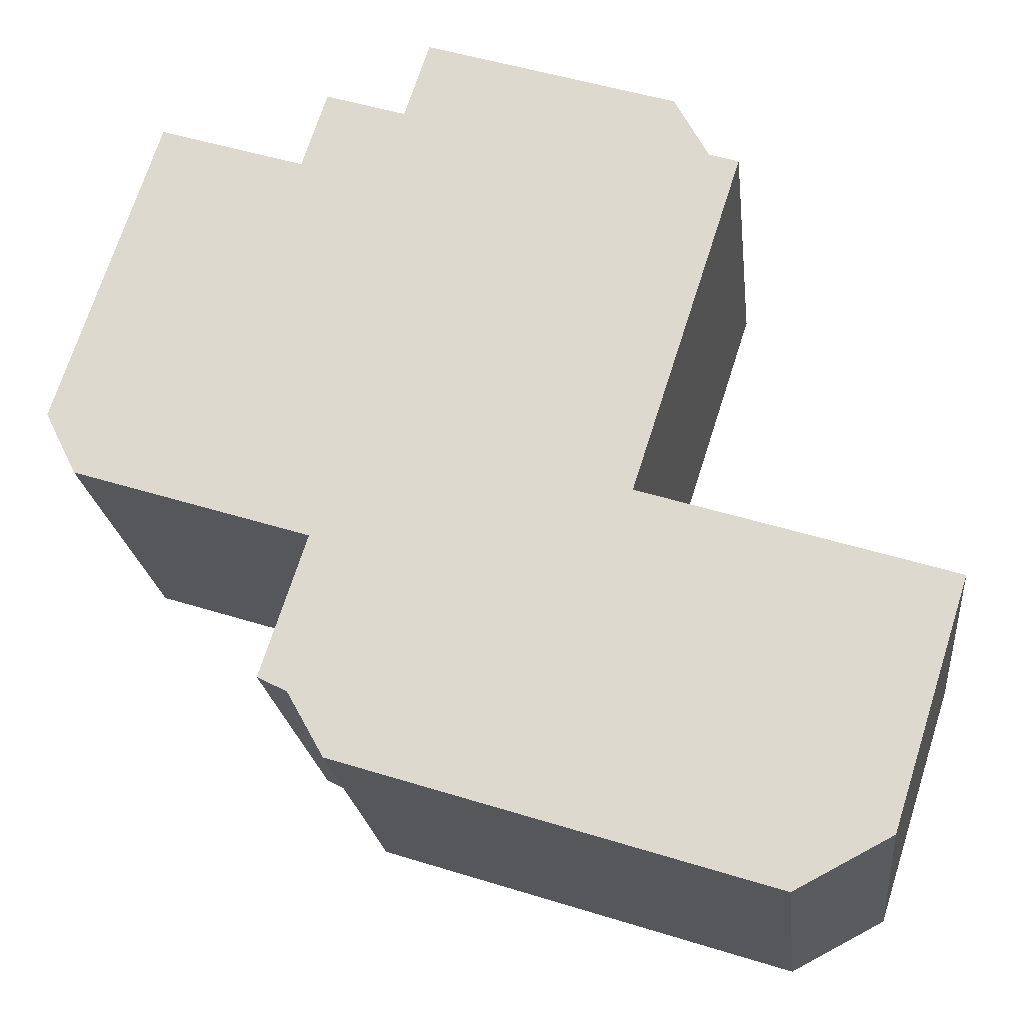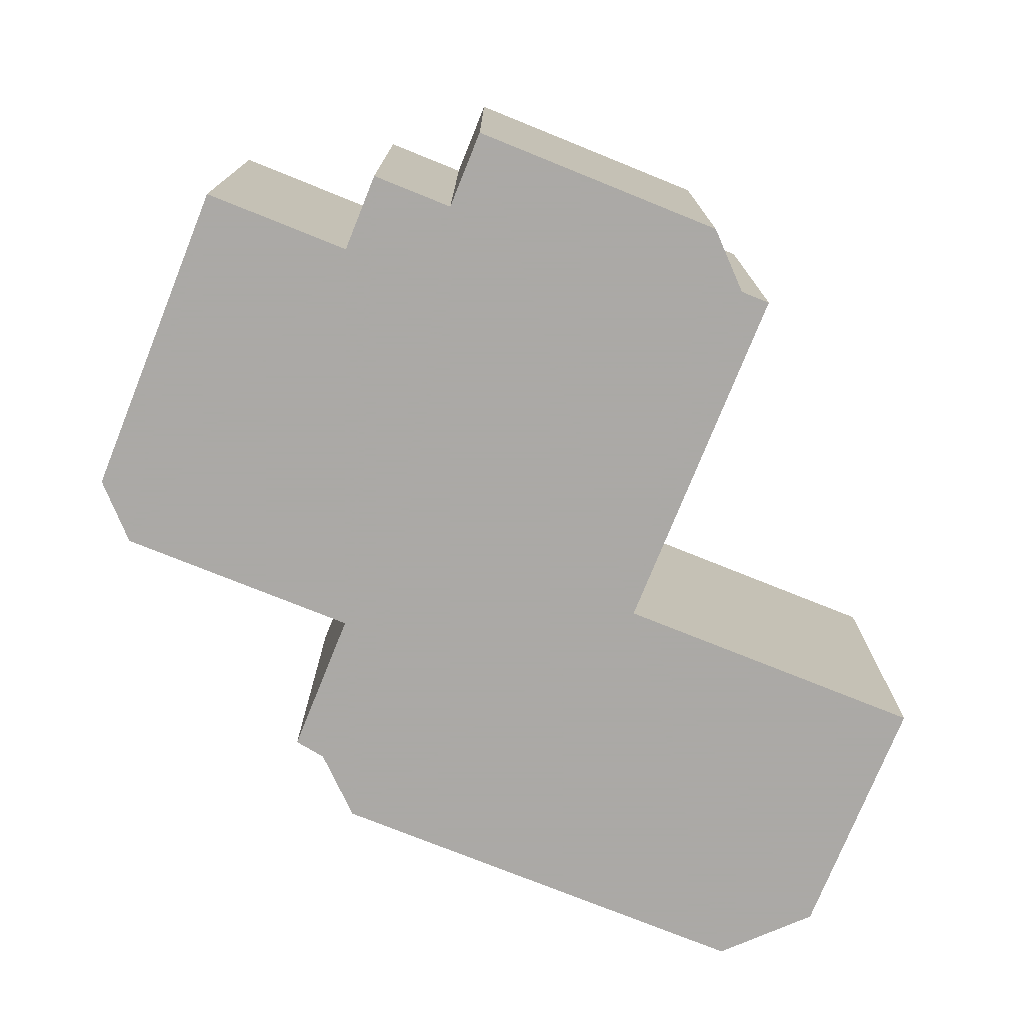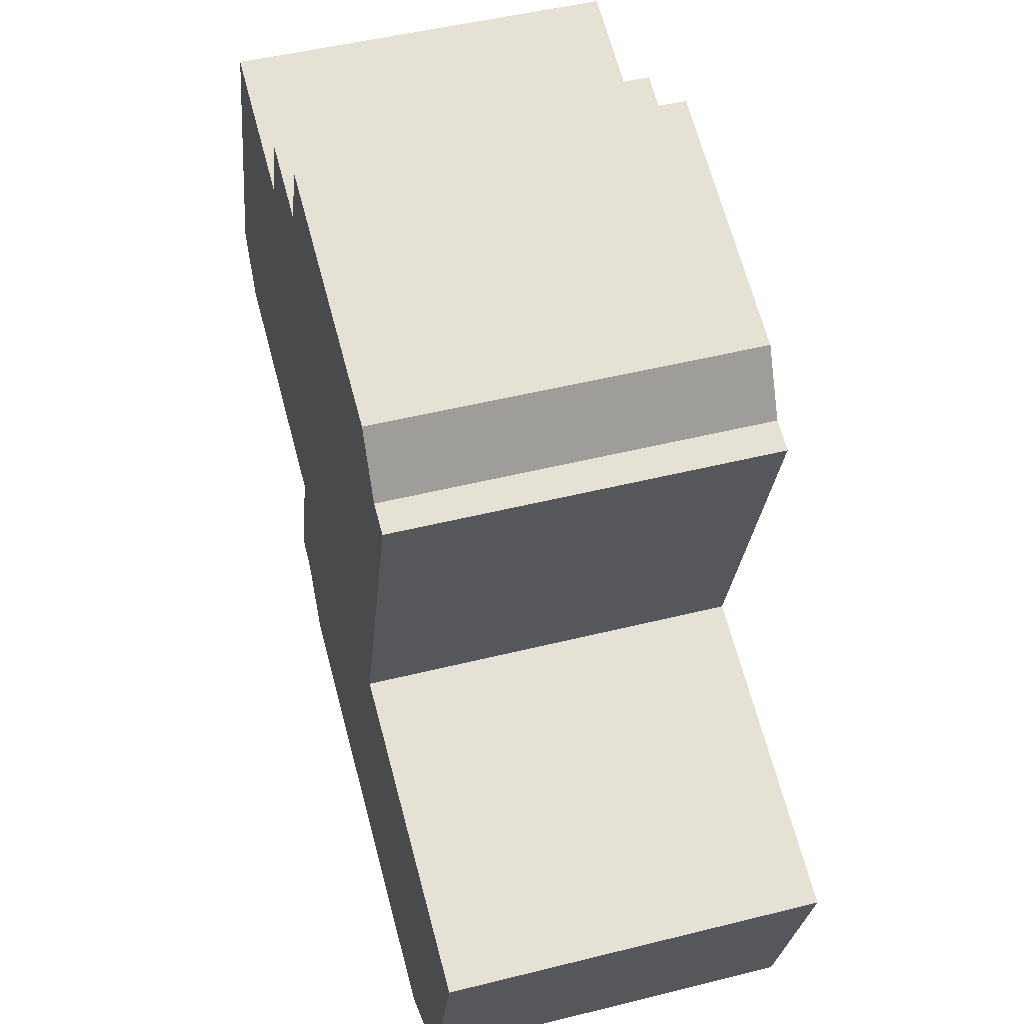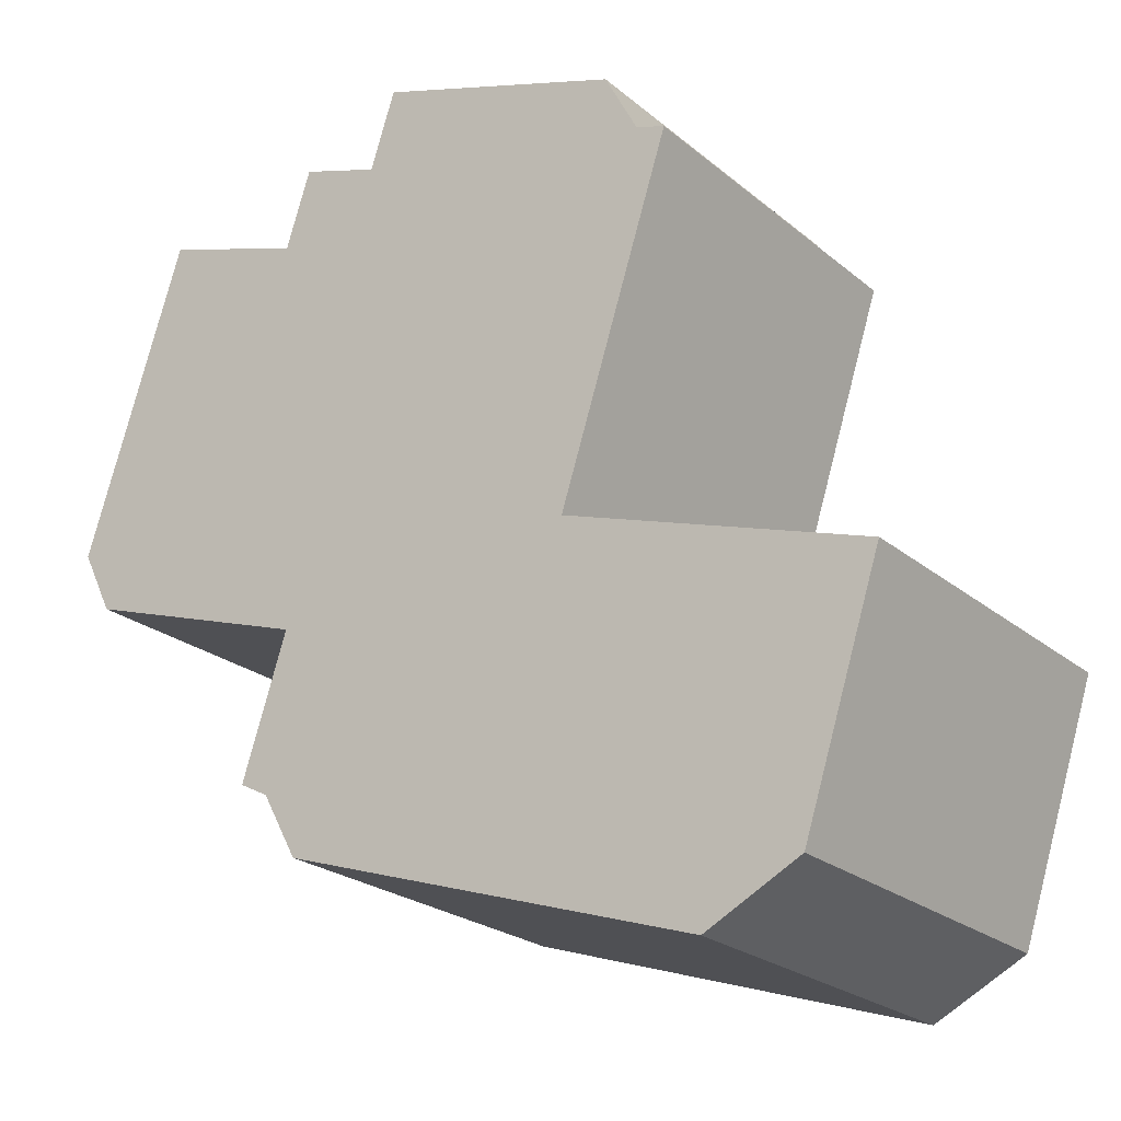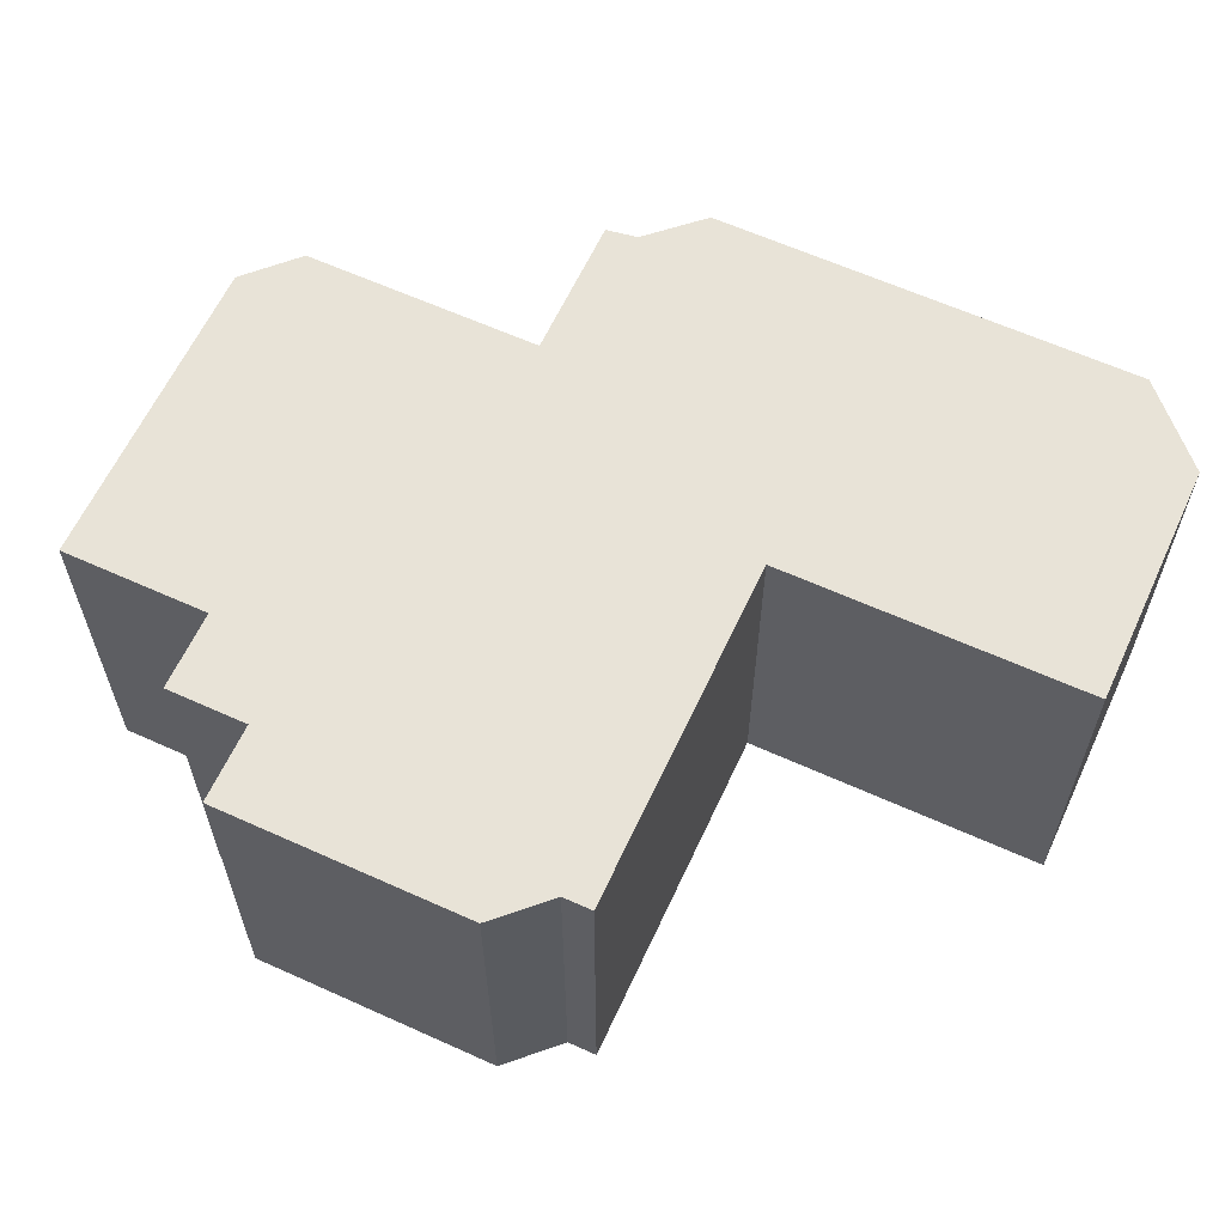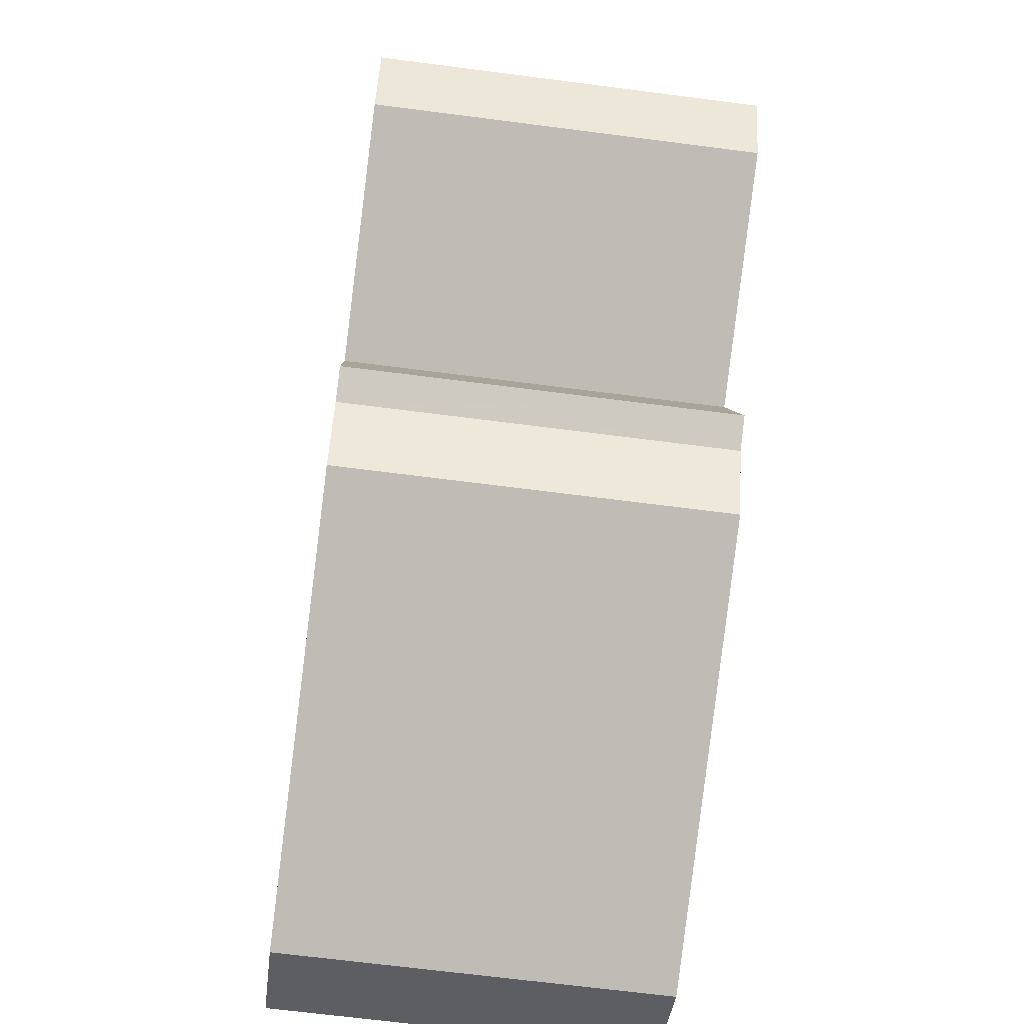
<metadata>
{"format":"obj","ext":"obj","renderer":"f3d","projection":"perspective","resolution":1024,"background":"white","views":[{"elev":-21.4,"azim":6.3,"up":"+Z"},{"elev":-75.5,"azim":-4.1,"up":"+Y"},{"elev":48.1,"azim":74.3,"up":"+Z"},{"elev":-23.0,"azim":35.9,"up":"+Z"},{"elev":61.8,"azim":42.6,"up":"+Y"},{"elev":-66.8,"azim":-97.4,"up":"+Z"}]}
</metadata>
<code>
v -2.243 -0.004825 -5.57
v -2.3 -0.004825 -5.552
v -2.258 -0.004825 -5.615
v -2.258 -0.004825 -5.615
v -2.3 -0.004825 -5.552
v -2.275 -0.004825 -5.624
v -2.275 -0.004825 -5.624
v -2.3 -0.004825 -5.552
v -2.353 -0.004825 -5.599
v -2.279 -0.004825 -5.488
v -2.284 -0.004825 -5.486
v -2.3 -0.004825 -5.552
v -2.3 -0.004825 -5.552
v -2.284 -0.004825 -5.486
v -2.291 -0.004825 -5.475
v -2.3 -0.004825 -5.552
v -2.291 -0.004825 -5.475
v -2.337 -0.004825 -5.46
v -2.353 -0.004825 -5.599
v -2.3 -0.004825 -5.552
v -2.337 -0.004825 -5.46
v -2.353 -0.004825 -5.599
v -2.337 -0.004825 -5.46
v -2.341 -0.004825 -5.474
v -2.353 -0.004825 -5.599
v -2.341 -0.004825 -5.474
v -2.356 -0.004825 -5.469
v -2.353 -0.004825 -5.599
v -2.356 -0.004825 -5.469
v -2.357 -0.004825 -5.558
v -2.353 -0.004825 -5.599
v -2.357 -0.004825 -5.558
v -2.36 -0.004825 -5.587
v -2.357 -0.004825 -5.558
v -2.356 -0.004825 -5.469
v -2.361 -0.004825 -5.484
v -2.357 -0.004825 -5.558
v -2.361 -0.004825 -5.484
v -2.4 -0.004825 -5.544
v -2.36 -0.004825 -5.587
v -2.357 -0.004825 -5.558
v -2.365 -0.004825 -5.584
v -2.4 -0.004825 -5.544
v -2.361 -0.004825 -5.484
v -2.387 -0.004825 -5.475
v -2.4 -0.004825 -5.544
v -2.387 -0.004825 -5.475
v -2.406 -0.004825 -5.533
v -2.258 -0.07332 -5.615
v -2.243 -0.07332 -5.57
v -2.3 -0.07332 -5.552
v -2.258 -0.07332 -5.615
v -2.3 -0.07332 -5.552
v -2.275 -0.07332 -5.624
v -2.275 -0.07332 -5.624
v -2.3 -0.07332 -5.552
v -2.353 -0.07332 -5.599
v -2.3 -0.07332 -5.552
v -2.279 -0.07332 -5.488
v -2.284 -0.07332 -5.486
v -2.3 -0.07332 -5.552
v -2.284 -0.07332 -5.486
v -2.291 -0.07332 -5.475
v -2.3 -0.07332 -5.552
v -2.291 -0.07332 -5.475
v -2.337 -0.07332 -5.46
v -2.353 -0.07332 -5.599
v -2.3 -0.07332 -5.552
v -2.337 -0.07332 -5.46
v -2.353 -0.07332 -5.599
v -2.337 -0.07332 -5.46
v -2.341 -0.07332 -5.474
v -2.353 -0.07332 -5.599
v -2.341 -0.07332 -5.474
v -2.356 -0.07332 -5.469
v -2.353 -0.07332 -5.599
v -2.356 -0.07332 -5.469
v -2.357 -0.07332 -5.558
v -2.353 -0.07332 -5.599
v -2.357 -0.07332 -5.558
v -2.36 -0.07332 -5.587
v -2.357 -0.07332 -5.558
v -2.356 -0.07332 -5.469
v -2.361 -0.07332 -5.484
v -2.36 -0.07332 -5.587
v -2.357 -0.07332 -5.558
v -2.365 -0.07332 -5.584
v -2.357 -0.07332 -5.558
v -2.361 -0.07332 -5.484
v -2.4 -0.07332 -5.544
v -2.4 -0.07332 -5.544
v -2.361 -0.07332 -5.484
v -2.387 -0.07332 -5.475
v -2.4 -0.07332 -5.544
v -2.387 -0.07332 -5.475
v -2.406 -0.07332 -5.533
v -2.4 -0.07332 -5.544
v -2.4 -0.004825 -5.544
v -2.406 -0.004825 -5.533
v -2.4 -0.07332 -5.544
v -2.406 -0.004825 -5.533
v -2.406 -0.07332 -5.533
v -2.357 -0.07332 -5.558
v -2.357 -0.004825 -5.558
v -2.4 -0.004825 -5.544
v -2.357 -0.07332 -5.558
v -2.4 -0.004825 -5.544
v -2.4 -0.07332 -5.544
v -2.365 -0.07332 -5.584
v -2.365 -0.004825 -5.584
v -2.357 -0.004825 -5.558
v -2.365 -0.07332 -5.584
v -2.357 -0.004825 -5.558
v -2.357 -0.07332 -5.558
v -2.36 -0.07332 -5.587
v -2.36 -0.004825 -5.587
v -2.365 -0.004825 -5.584
v -2.36 -0.07332 -5.587
v -2.365 -0.004825 -5.584
v -2.365 -0.07332 -5.584
v -2.353 -0.07332 -5.599
v -2.353 -0.004825 -5.599
v -2.36 -0.004825 -5.587
v -2.353 -0.07332 -5.599
v -2.36 -0.004825 -5.587
v -2.36 -0.07332 -5.587
v -2.275 -0.07332 -5.624
v -2.275 -0.004825 -5.624
v -2.353 -0.004825 -5.599
v -2.275 -0.07332 -5.624
v -2.353 -0.004825 -5.599
v -2.353 -0.07332 -5.599
v -2.258 -0.07332 -5.615
v -2.258 -0.004825 -5.615
v -2.275 -0.004825 -5.624
v -2.258 -0.07332 -5.615
v -2.275 -0.004825 -5.624
v -2.275 -0.07332 -5.624
v -2.243 -0.07332 -5.57
v -2.243 -0.004825 -5.57
v -2.258 -0.004825 -5.615
v -2.243 -0.07332 -5.57
v -2.258 -0.004825 -5.615
v -2.258 -0.07332 -5.615
v -2.3 -0.07332 -5.552
v -2.3 -0.004825 -5.552
v -2.243 -0.004825 -5.57
v -2.3 -0.07332 -5.552
v -2.243 -0.004825 -5.57
v -2.243 -0.07332 -5.57
v -2.279 -0.07332 -5.488
v -2.279 -0.004825 -5.488
v -2.3 -0.004825 -5.552
v -2.279 -0.07332 -5.488
v -2.3 -0.004825 -5.552
v -2.3 -0.07332 -5.552
v -2.284 -0.07332 -5.486
v -2.284 -0.004825 -5.486
v -2.279 -0.004825 -5.488
v -2.284 -0.07332 -5.486
v -2.279 -0.004825 -5.488
v -2.279 -0.07332 -5.488
v -2.291 -0.07332 -5.475
v -2.291 -0.004825 -5.475
v -2.284 -0.004825 -5.486
v -2.291 -0.07332 -5.475
v -2.284 -0.004825 -5.486
v -2.284 -0.07332 -5.486
v -2.337 -0.07332 -5.46
v -2.337 -0.004825 -5.46
v -2.291 -0.004825 -5.475
v -2.337 -0.07332 -5.46
v -2.291 -0.004825 -5.475
v -2.291 -0.07332 -5.475
v -2.341 -0.07332 -5.474
v -2.341 -0.004825 -5.474
v -2.337 -0.004825 -5.46
v -2.341 -0.07332 -5.474
v -2.337 -0.004825 -5.46
v -2.337 -0.07332 -5.46
v -2.356 -0.07332 -5.469
v -2.356 -0.004825 -5.469
v -2.341 -0.004825 -5.474
v -2.356 -0.07332 -5.469
v -2.341 -0.004825 -5.474
v -2.341 -0.07332 -5.474
v -2.361 -0.07332 -5.484
v -2.361 -0.004825 -5.484
v -2.356 -0.004825 -5.469
v -2.361 -0.07332 -5.484
v -2.356 -0.004825 -5.469
v -2.356 -0.07332 -5.469
v -2.387 -0.07332 -5.475
v -2.387 -0.004825 -5.475
v -2.361 -0.004825 -5.484
v -2.387 -0.07332 -5.475
v -2.361 -0.004825 -5.484
v -2.361 -0.07332 -5.484
v -2.406 -0.07332 -5.533
v -2.406 -0.004825 -5.533
v -2.387 -0.004825 -5.475
v -2.406 -0.07332 -5.533
v -2.387 -0.004825 -5.475
v -2.387 -0.07332 -5.475
f 1 2 3
f 4 5 6
f 7 8 9
f 10 11 12
f 13 14 15
f 16 17 18
f 19 20 21
f 22 23 24
f 25 26 27
f 28 29 30
f 31 32 33
f 34 35 36
f 37 38 39
f 40 41 42
f 43 44 45
f 46 47 48
f 49 50 51
f 52 53 54
f 55 56 57
f 58 59 60
f 61 62 63
f 64 65 66
f 67 68 69
f 70 71 72
f 73 74 75
f 76 77 78
f 79 80 81
f 82 83 84
f 85 86 87
f 88 89 90
f 91 92 93
f 94 95 96
f 97 98 99
f 100 101 102
f 103 104 105
f 106 107 108
f 109 110 111
f 112 113 114
f 115 116 117
f 118 119 120
f 121 122 123
f 124 125 126
f 127 128 129
f 130 131 132
f 133 134 135
f 136 137 138
f 139 140 141
f 142 143 144
f 145 146 147
f 148 149 150
f 151 152 153
f 154 155 156
f 157 158 159
f 160 161 162
f 163 164 165
f 166 167 168
f 169 170 171
f 172 173 174
f 175 176 177
f 178 179 180
f 181 182 183
f 184 185 186
f 187 188 189
f 190 191 192
f 193 194 195
f 196 197 198
f 199 200 201
f 202 203 204

</code>
